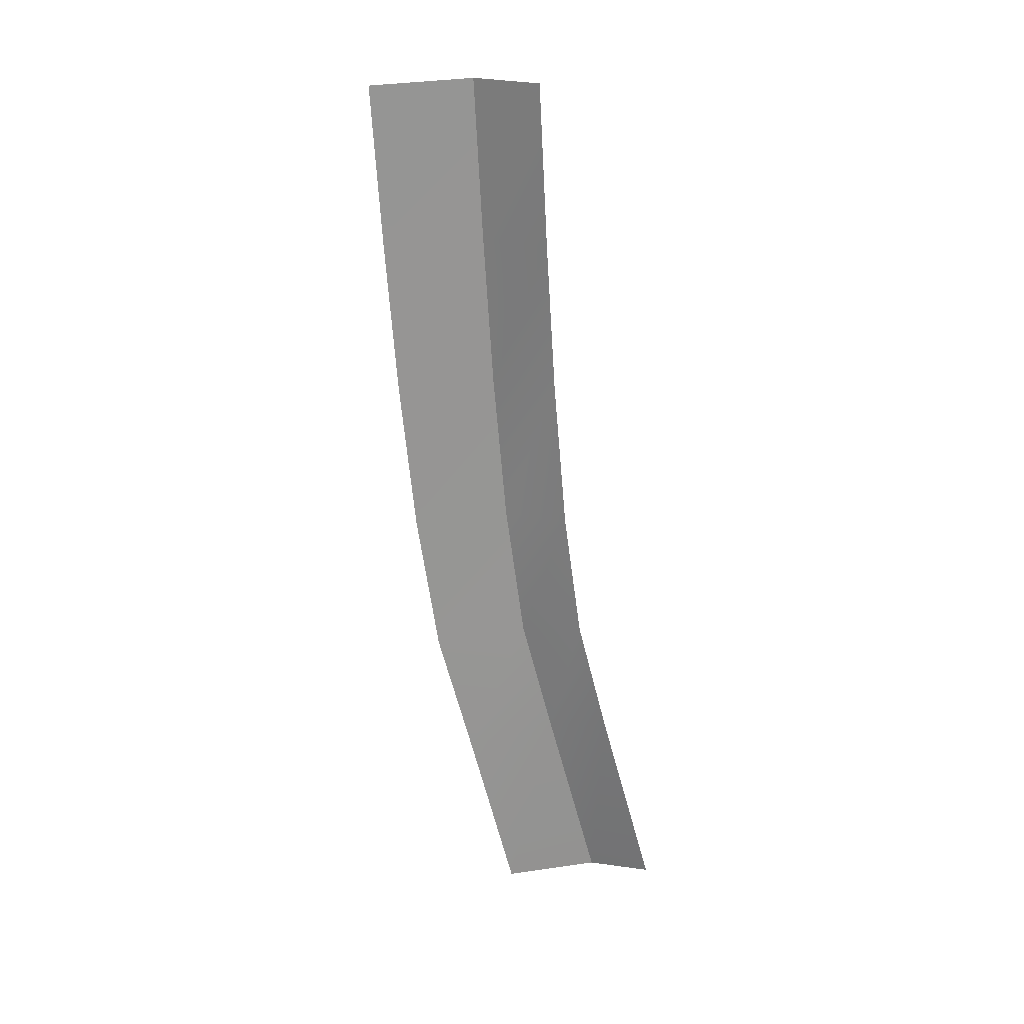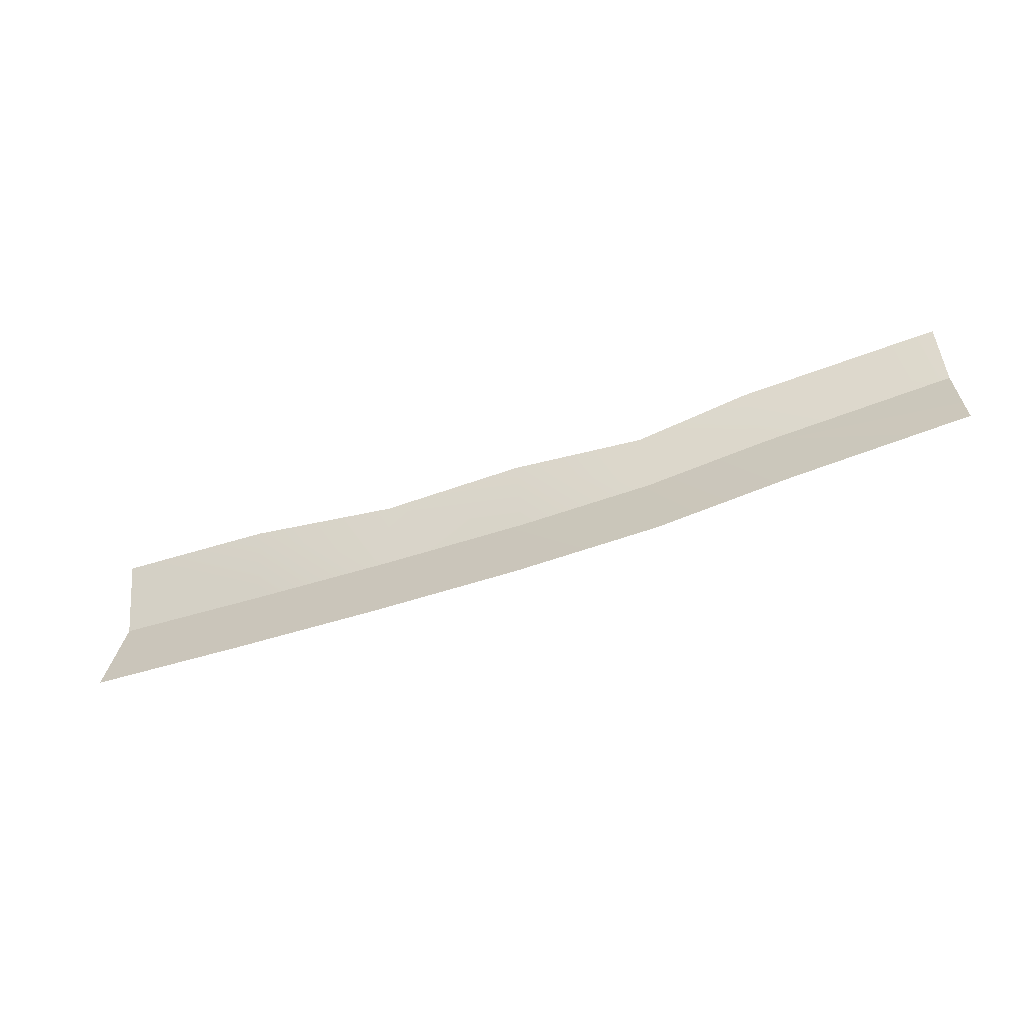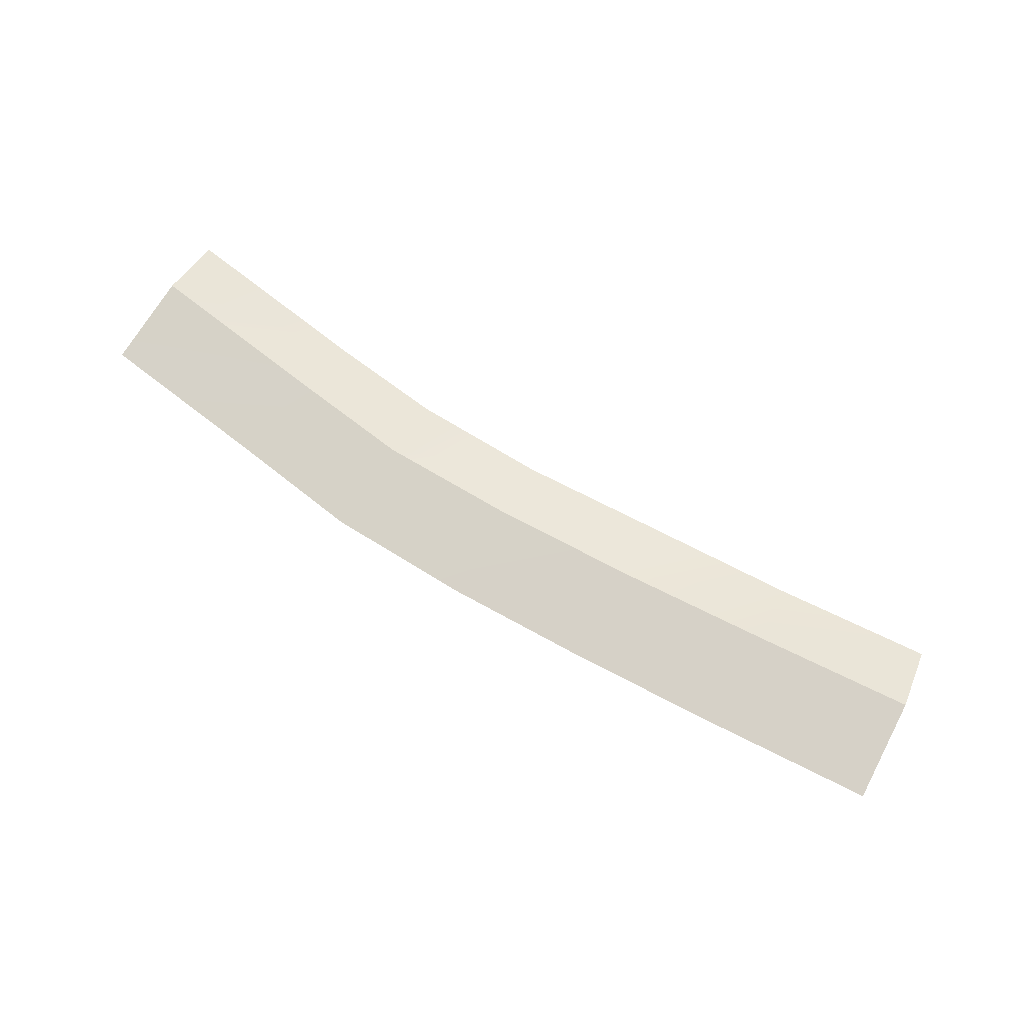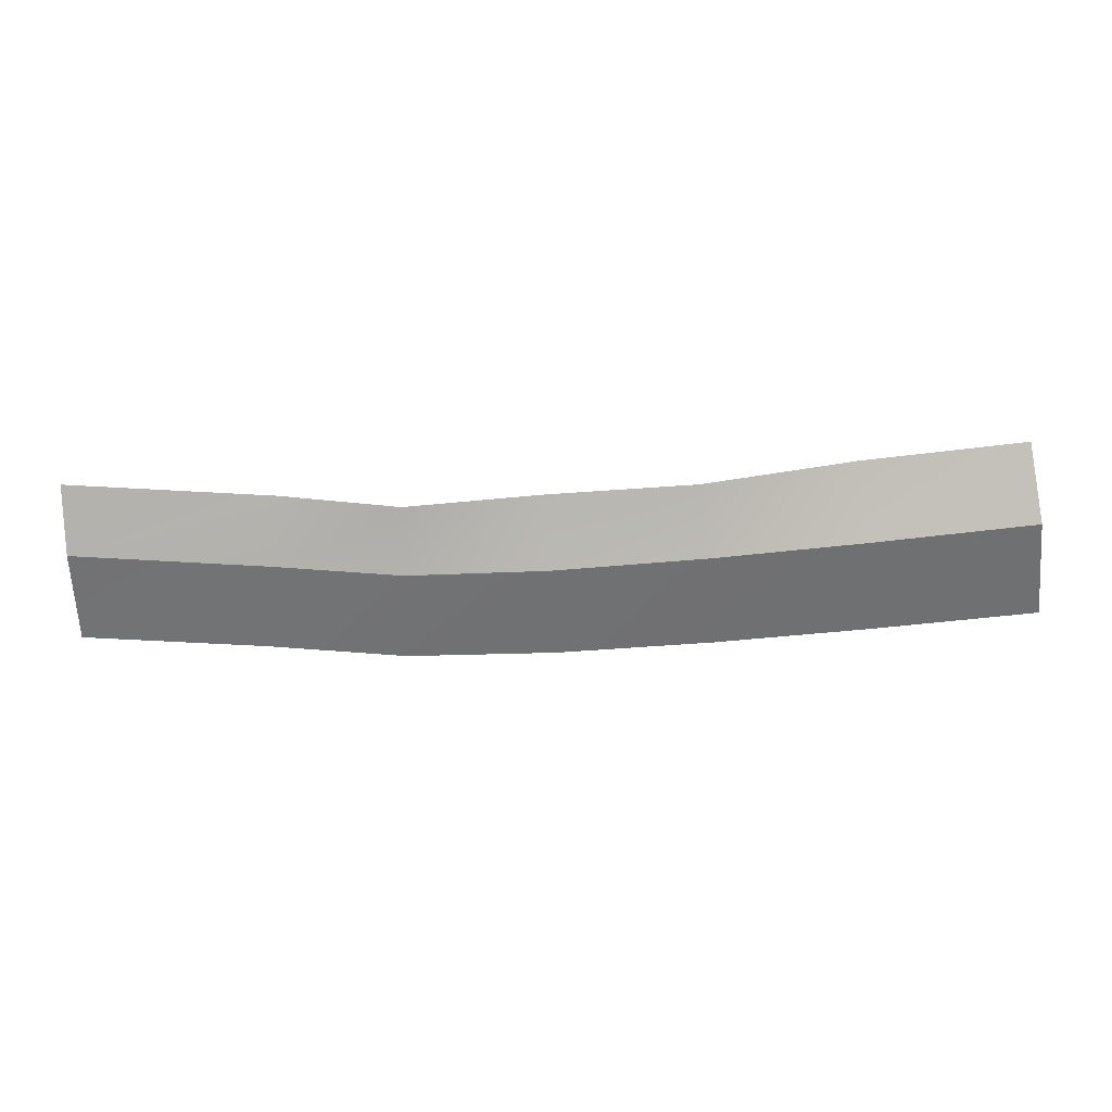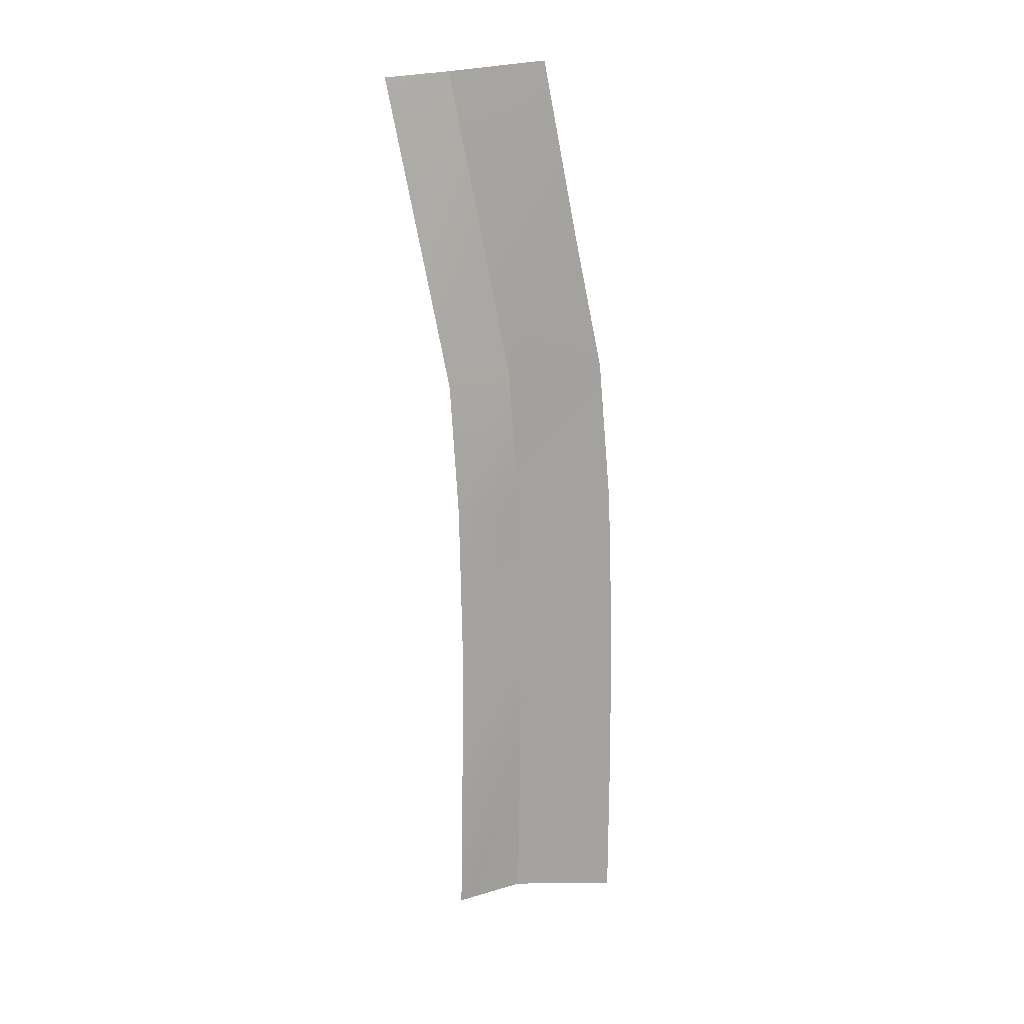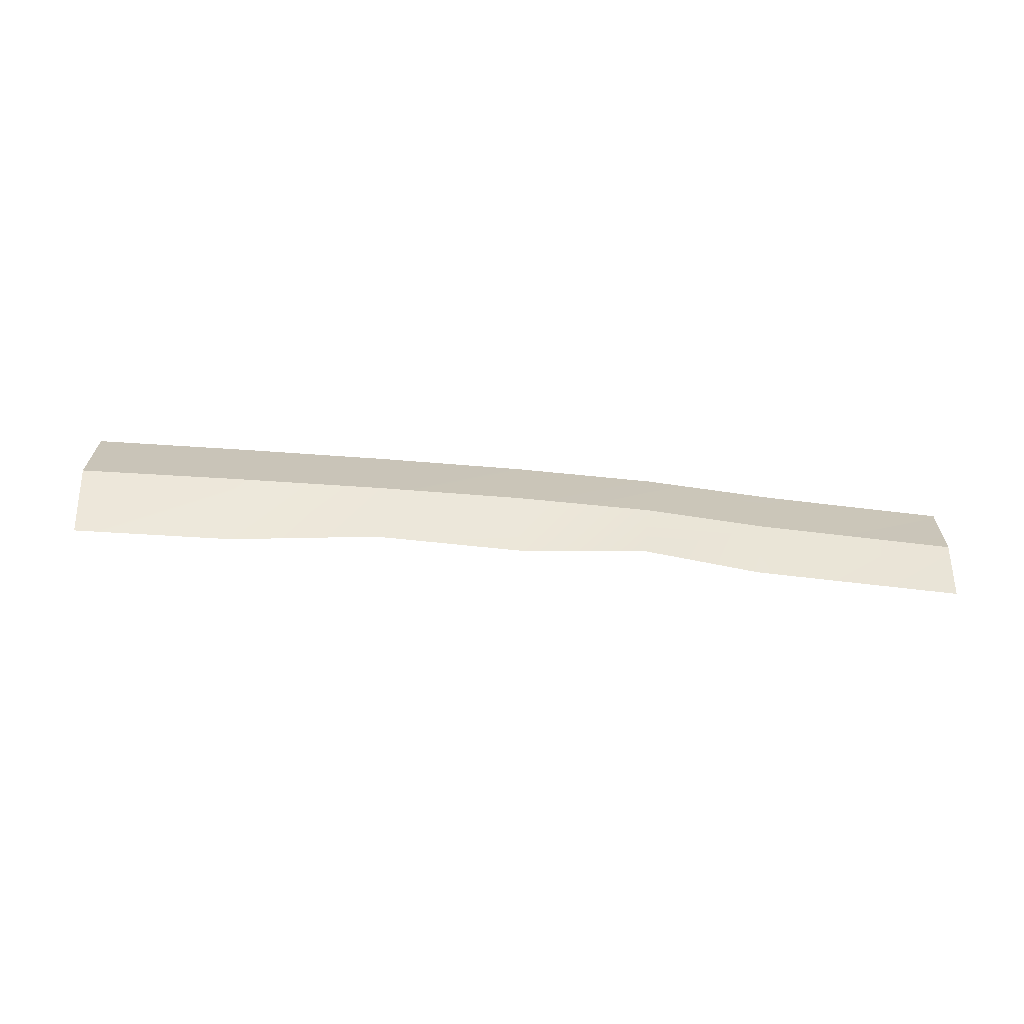
<metadata>
{"format":"obj","ext":"obj","renderer":"f3d","projection":"perspective","resolution":1024,"background":"white","views":[{"elev":-62.9,"azim":-79.3,"up":"+Y"},{"elev":-63.8,"azim":15.4,"up":"+Z"},{"elev":78.3,"azim":-146.3,"up":"+Y"},{"elev":34.5,"azim":175.5,"up":"+Z"},{"elev":-77.3,"azim":96.8,"up":"+Y"},{"elev":19.8,"azim":4.3,"up":"+Y"}]}
</metadata>
<code>
g SCutR15
v -657.1 35.02 55.42
v -657.1 35.02 55.42
v -656.7 35.02 58.72
v -656.7 35.02 58.72
v -656.7 35.02 58.72
v -656.7 35.02 58.72
v -656.5 33.62 60.79
v -656.5 33.62 60.79
v -652.1 34.62 54.8
v -652.1 34.62 54.8
v -651.7 34.62 58.05
v -651.7 34.62 58.05
v -651.7 34.62 58.05
v -651.7 34.62 58.05
v -651.4 33.19 60.1
v -651.4 33.19 60.1
v -647.1 34.21 54.25
v -647.1 34.21 54.25
v -646.8 34.21 57.45
v -646.8 34.21 57.45
v -646.8 34.21 57.45
v -646.8 34.21 57.45
v -646.6 33.19 59.49
v -646.6 33.19 59.49
v -642.2 33.81 53.82
v -642.2 33.81 53.82
v -642 33.81 56.98
v -642 33.81 56.98
v -642 33.81 56.98
v -642 33.81 56.98
v -641.9 32.65 59.01
v -641.9 32.65 59.01
v -637.5 33.4 53.66
v -637.5 33.4 53.66
v -637.5 33.4 56.75
v -637.5 33.4 56.75
v -637.5 33.4 56.75
v -637.5 33.4 56.75
v -637.6 32.65 58.77
v -637.6 32.65 58.77
v -633.2 33 54.01
v -633.2 33 54.01
v -633.6 33 57.03
v -633.6 33 57.03
v -633.6 33 57.03
v -633.6 33 57.03
v -633.8 32.1 59.02
v -633.8 32.1 59.02
v -627.4 32.6 54.4
v -627.4 32.6 54.4
v -627.3 32.6 57.49
v -627.3 32.6 57.49
v -627.3 32.6 57.49
v -627.3 32.6 57.49
v -627.3 31.73 59.51
v -627.3 31.73 59.51
f 9 1 3
f 11 9 3
f 13 5 7
f 15 13 7
f 17 9 11
f 19 17 11
f 21 13 15
f 23 21 15
f 25 17 19
f 27 25 19
f 29 21 23
f 31 29 23
f 33 25 27
f 35 33 27
f 37 29 31
f 39 37 31
f 41 33 35
f 43 41 35
f 45 37 39
f 47 45 39
f 49 41 43
f 51 49 43
f 53 45 47
f 55 53 47

</code>
